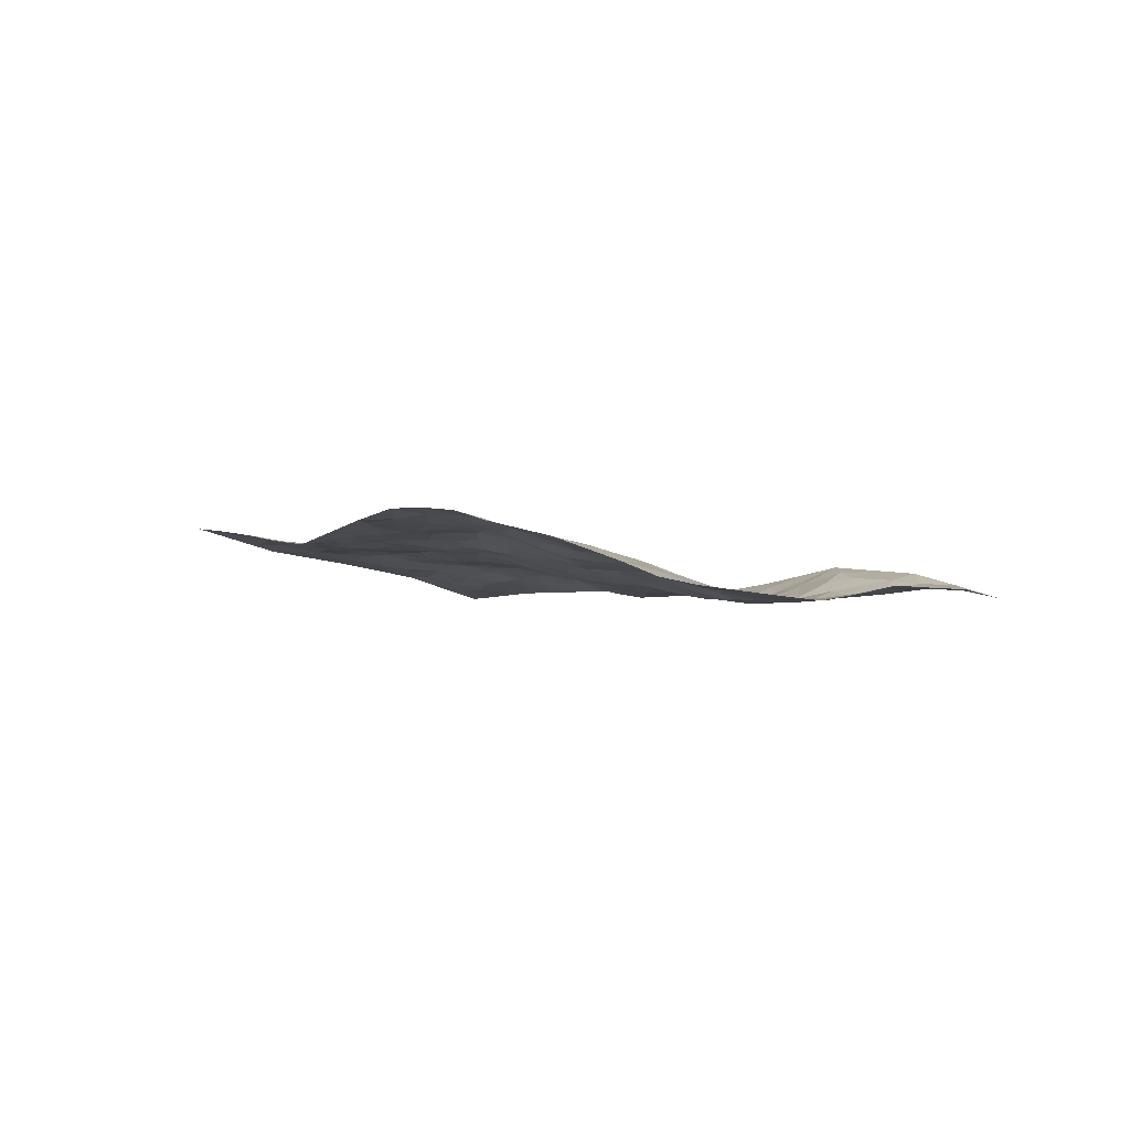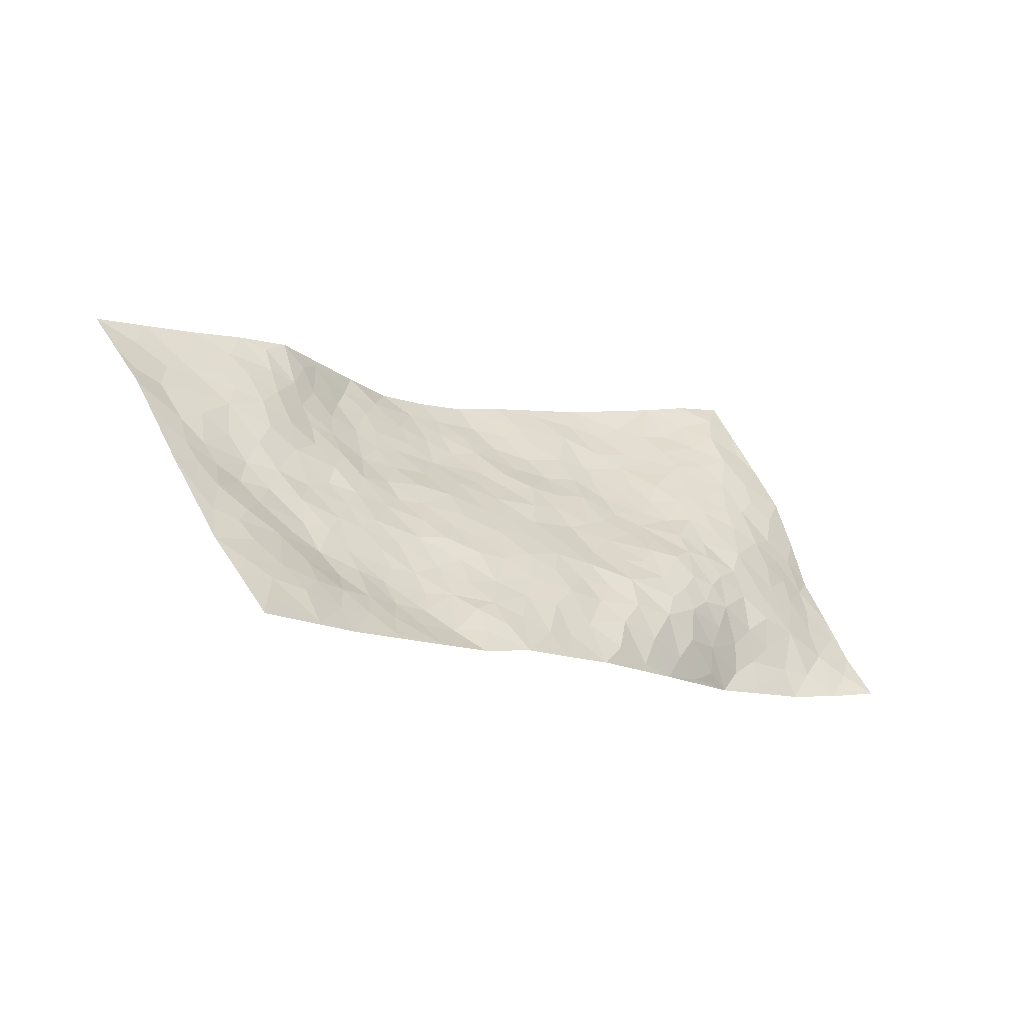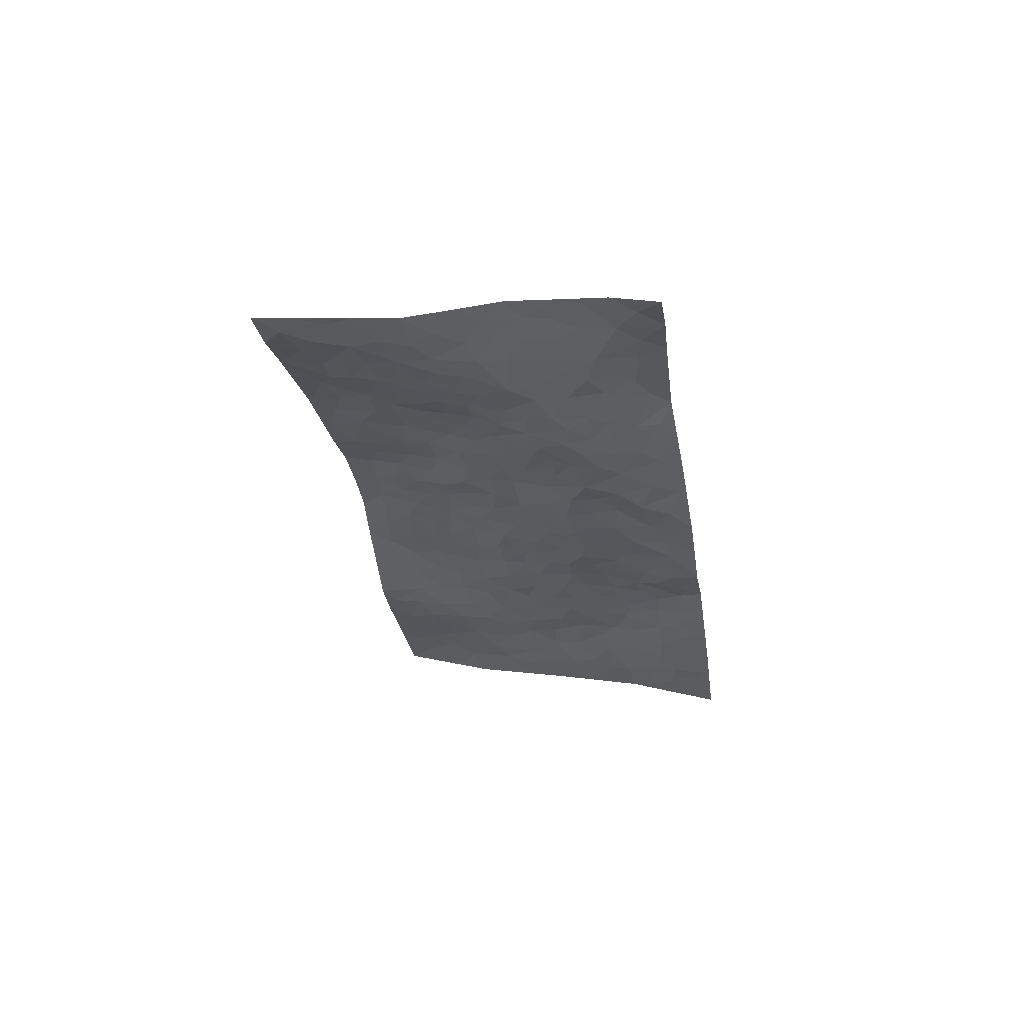
<metadata>
{"format":"obj","ext":"obj","renderer":"f3d","projection":"perspective","resolution":1024,"background":"white","views":[{"elev":2.6,"azim":-154.4,"up":"+Z"},{"elev":-45.9,"azim":144.9,"up":"+Y"},{"elev":-31.3,"azim":-104.6,"up":"+Z"}]}
</metadata>
<code>
v -0.7054 0.3982 -0.009546
v -0.3144 1.313 0.0569
v 1.101 -0.3652 -0.1029
v 1.488 0.522 0.13
v -0.3884 0.6877 -0.006239
v -0.5136 0.8586 0.01994
v -0.4576 0.6794 0.007444
v 0.1946 0.01193 -0.04774
v -0.6113 0.6282 0.02366
v -0.524 0.6863 0.02223
v -0.4777 0.307 0.03864
v -0.66 0.5129 0.0153
v -0.3475 0.562 -0.01286
v -0.5929 0.3504 0.01512
v -0.4692 0.6091 0.005402
v -0.2462 0.2169 0.0453
v -0.6161 0.5623 0.01892
v -0.01122 0.2807 -0.03946
v -0.397 0.6148 -0.004048
v -0.5538 0.4626 0.01109
v -0.6317 0.434 0.007848
v -0.5121 0.3858 0.01898
v -0.3737 0.3971 0.01171
v -0.4408 0.3698 0.02485
v -0.5307 0.5471 0.01223
v -0.5395 0.619 0.01902
v -0.4464 0.4783 -0.004334
v -0.3623 0.4781 -0.01198
v -0.4126 0.8021 0.004847
v -0.5608 0.743 0.03349
v -0.09523 1.208 0.09757
v -0.2134 0.429 -0.02352
v 0.4966 0.05024 -0.03026
v -0.4143 1.087 0.02453
v 0.008713 0.5154 -0.008693
v -0.2326 1.01 0.03369
v -0.2182 1.087 0.05003
v -0.1696 0.6467 -0.007134
v -0.1237 0.8007 0.02587
v 0.1233 1.102 0.1457
v -0.4185 1.021 0.01587
v -0.1962 0.7879 0.008764
v 0.1193 0.8414 0.1038
v -0.1662 0.4709 -0.03313
v -0.1415 0.401 -0.03139
v -0.197 0.3588 -0.01104
v 0.02236 0.7614 0.06554
v 0.06857 0.6592 0.05222
v 0.5298 0.3704 0.04408
v -0.0271 0.3466 -0.04054
v 0.2334 0.6428 0.06855
v 0.08622 0.7238 0.07295
v -0.05941 0.186 -0.01179
v -0.1084 0.9056 0.04757
v -0.09441 0.3464 -0.03589
v -0.3679 0.9242 0.005213
v 0.2952 0.3425 -0.002454
v 0.3799 0.2963 -0.001258
v 0.6422 0.2954 0.04824
v 0.3184 0.5447 0.05423
v 0.2547 0.5761 0.056
v 0.5196 0.536 0.09416
v -0.2545 0.5803 -0.02046
v -0.2717 0.8342 0.003827
v -0.3644 1.131 0.03406
v -0.2664 0.3571 0.01228
v -0.1335 0.1737 0.01615
v -0.3582 0.7547 -0.005694
v -0.3055 0.4159 -0.002257
v -0.3574 0.2776 0.03918
v -0.02765 0.1125 -0.005226
v -0.3332 0.342 0.02605
v -0.2808 0.2851 0.03621
v -0.1828 0.2221 0.01801
v -0.1774 0.2891 4.707e-05
v -0.3585 0.9942 0.01173
v -0.357 1.197 0.04076
v -0.2867 0.7703 -0.002475
v 0.5711 0.8961 0.2025
v -0.2814 0.9482 0.01605
v -0.2009 0.5239 -0.02788
v -0.09878 0.6356 -0.0008649
v 0.4188 0.5199 0.06965
v 0.3345 0.465 0.03956
v 0.3599 0.3887 0.02081
v 0.1306 0.1779 -0.04429
v -0.07149 0.8446 0.04751
v -0.4302 0.8905 0.006056
v -0.2108 0.9328 0.02789
v -0.1032 0.4627 -0.03631
v -0.2833 0.5075 -0.01802
v -0.006287 0.8301 0.07225
v 0.2202 0.5151 0.04095
v 0.1197 0.5086 0.01897
v -0.1495 0.8594 0.02885
v 0.2305 0.1218 -0.03676
v 0.006178 0.6362 0.03106
v -0.00943 0.4116 -0.03171
v 0.1648 0.5591 0.04175
v 0.175 0.4272 0.0099
v -0.4645 0.9736 0.009876
v -0.2127 0.8602 0.0168
v -0.3291 0.8655 0.004356
v -0.09632 0.2568 -0.02143
v -0.0817 0.7014 0.02458
v -0.2775 0.6553 -0.01861
v 0.2009 0.3573 -0.008762
v 0.1539 0.2974 -0.02184
v -0.04902 0.7695 0.04623
v 0.5704 0.613 0.1342
v 0.2757 0.2088 -0.03103
v 0.234 0.2885 -0.01677
v 0.3118 0.2716 -0.01514
v -0.05865 0.5158 -0.02618
v 0.08579 0.2579 -0.04181
v -0.2188 0.7174 -0.003382
v -0.17 0.582 -0.02052
v -0.1062 0.5657 -0.01965
v 0.1104 0.6044 0.04324
v 0.09159 0.432 -0.008239
v 0.04586 0.5741 0.02018
v 0.09235 0.349 -0.03009
v 0.2698 0.4189 0.01612
v -0.1475 0.7319 0.01063
v 0.187 0.228 -0.02725
v 0.03431 0.1815 -0.0353
v -0.0725 0.4068 -0.03882
v -0.4901 0.7804 0.01655
v -0.4415 0.7411 0.00753
v 0.4429 0.3551 0.02603
v 0.4792 0.1424 -0.01147
v 0.4691 0.4417 0.05453
v 0.4001 0.4416 0.0439
v 0.4996 0.2982 0.02308
v 1.119 0.1414 0.05176
v 0.5645 0.3122 0.03792
v 0.5605 0.1856 0.01425
v 0.5598 0.4545 0.07282
v 0.6866 0.8482 0.1981
v 0.1598 0.6835 0.0689
v 0.9237 0.6323 0.1218
v 1.026 0.7195 0.1007
v 0.291 0.7915 0.128
v 0.4664 0.8011 0.1627
v 0.03327 0.4567 -0.01525
v -0.01323 0.7037 0.04291
v 0.1467 0.08871 -0.04331
v 0.05898 0.09528 -0.02379
v 0.3088 -0.03585 -0.05597
v 0.5314 0.7681 0.1649
v 0.4436 0.6393 0.1162
v 0.6579 0.01584 0.003155
v 0.6197 0.1326 0.01847
v 0.9439 0.2457 0.06447
v 0.8896 0.2903 0.07042
v 0.6655 -0.05258 -0.01094
v 0.7636 0.002786 0.01242
v 0.7153 0.1675 0.03489
v 0.4588 0.5728 0.09614
v 0.3784 0.5949 0.08601
v 0.3351 0.7191 0.1157
v 0.3782 0.664 0.1032
v 0.4376 0.7375 0.1409
v 0.3109 0.6333 0.07621
v 0.5059 0.689 0.1434
v 0.8013 0.8066 0.1682
v 0.5262 0.8395 0.1846
v 0.2666 0.8736 0.1342
v 0.3421 0.8731 0.1565
v 0.1993 0.8354 0.1111
v 0.3466 0.9986 0.1766
v 0.2477 0.7235 0.09818
v 0.1662 0.7638 0.09392
v 0.3771 0.8029 0.1515
v 0.4567 0.9456 0.1979
v 0.6796 0.5866 0.1312
v 0.6083 0.5336 0.1125
v 0.724 0.4107 0.087
v 0.6353 0.3732 0.06837
v 0.6943 0.4967 0.109
v 0.8723 0.5074 0.1094
v 0.7847 0.4769 0.1105
v 0.7385 0.5491 0.1245
v 0.6088 0.8071 0.1842
v 0.5784 0.7094 0.1545
v 0.6542 0.7151 0.1586
v 0.7591 0.6898 0.1513
v 0.7951 0.5901 0.1322
v 0.6367 0.4498 0.08421
v -0.2771 1.155 0.03985
v -0.1182 1.024 0.06534
v -0.3023 1.066 0.02406
v -0.2032 1.261 0.0696
v -0.2848 1.237 0.04801
v -0.1935 1.172 0.06864
v -0.1389 1.106 0.07661
v -0.008966 1.09 0.1143
v -0.07488 1.076 0.08879
v -0.1493 0.963 0.04554
v -0.01224 0.968 0.0938
v -0.07854 0.9657 0.07003
v 0.06514 1.024 0.1229
v 0.1671 0.9541 0.1263
v 0.05773 1.092 0.1291
v 0.07543 0.9291 0.1058
v 0.1415 1.027 0.1386
v 0.2448 1.018 0.158
v 0.01091 0.899 0.08966
v 0.2407 0.9444 0.1415
v 0.3081 0.944 0.1574
v 0.6365 0.6456 0.1412
v 0.7364 0.6258 0.1378
v 0.7235 0.7669 0.1703
v 0.8689 0.5811 0.1228
v 0.8438 0.6635 0.1457
v 0.9209 0.7432 0.1306
v 0.8199 0.734 0.1585
v 0.9632 0.6898 0.1132
v 0.735 0.2991 0.06116
v 0.6974 0.352 0.07207
v 0.8737 0.359 0.07586
v 0.8486 0.4333 0.09101
v 0.7949 0.3746 0.07749
v 0.5929 0.0394 -0.007129
v 0.7673 0.1166 0.02838
v 0.8197 0.2948 0.06223
v 0.6634 0.2189 0.03578
v 0.4231 0.8712 0.1783
v 0.3859 0.9356 0.1782
v 0.5433 0.00415 -0.03328
v 0.7649 -0.2157 -0.06328
v 0.5094 0.2314 0.007795
v 0.5935 0.2481 0.02564
v 0.8284 -0.002142 0.01117
v 1.258 0.6232 0.1185
v 1.196 -0.1473 -0.02943
v 0.9609 0.5452 0.1029
v 1.047 0.1616 0.05286
v 0.933 0.4863 0.09935
v 1.294 0.07687 0.01871
v 0.926 0.005841 0.01829
v 0.8453 0.2264 0.04996
v 1.033 -0.01677 0.001214
v 0.8733 0.1589 0.03788
v 0.6467 -0.1798 -0.0597
v 0.3758 0.2043 -0.01817
v 0.6895 -0.1218 -0.03316
v 0.4425 0.2459 -8.816e-05
v 0.6802 0.08086 0.01885
v 1.105 -0.09277 -0.02285
v 0.9657 0.1691 0.04557
v 0.7592 -0.1443 -0.03841
v 0.773 0.2123 0.04236
v 0.899 0.101 0.03001
v 0.5488 0.1053 -0.004784
v 0.7395 0.06029 0.02102
v 0.4707 -0.02139 -0.05149
v 0.5337 -0.1334 -0.05374
v 0.4227 -0.08268 -0.0655
v 0.4256 0.03575 -0.04239
v 0.3237 0.1388 -0.0358
v 0.4023 0.1256 -0.02737
v 0.8165 -0.09999 -0.02249
v 1.076 0.08244 0.03099
v 0.9709 -0.0842 -0.02155
v 0.8266 -0.1725 -0.04682
v 0.9611 0.08784 0.0352
v 0.989 0.02865 0.02145
v 1.14 -0.04301 -0.009749
v 1.103 0.2239 0.06591
v 0.8898 -0.1302 -0.03485
v 0.9577 -0.1513 -0.0469
v 1.113 0.01151 0.003042
v 1.201 -0.04417 -0.007796
v 1.184 0.05678 0.01649
v 0.8524 0.05725 0.02386
v 0.9938 -0.2115 -0.06547
v 0.5264 -0.06369 -0.04542
v 0.5988 -0.0931 -0.03016
v 0.2905 0.0531 -0.04213
v 0.3548 0.02056 -0.04975
v 1.39 0.3029 0.06112
v 0.9013 -0.2039 -0.05594
v 0.8827 -0.05799 -0.002222
v 1.248 0.01612 0.005392
v 1.23 0.1118 0.02935
v 1.038 -0.08071 -0.02132
v 0.7426 -0.07103 -0.01026
v 0.8733 -0.274 -0.07473
v 0.8105 0.1623 0.03625
v 1.088 -0.2948 -0.08493
v 1.148 -0.2561 -0.06664
v 1.041 -0.1534 -0.04647
v 1.074 -0.2248 -0.06721
v 0.9648 -0.3027 -0.084
v 1.134 -0.1845 -0.04935
v 1.025 0.2442 0.06304
v 1.079 0.3052 0.0654
v 0.9809 0.3491 0.07217
v 1.227 0.3077 0.06417
v 1.076 0.4566 0.07508
v 1.322 0.1978 0.04288
v 1.153 0.2841 0.06616
v 1.216 0.208 0.05422
v 1.161 0.3913 0.07404
v 1.183 0.1525 0.04577
v 1.264 0.167 0.03915
v 1.275 0.2528 0.05846
v 1.054 0.3804 0.06808
v 0.9961 0.4376 0.07968
v 0.9253 0.4128 0.08519
v 1.314 0.4417 0.09804
v 1.189 0.5157 0.09509
v 1.247 0.3902 0.08132
v 1.326 0.3572 0.08235
v 1.243 0.4635 0.09559
v 1.437 0.4133 0.09579
v 1.146 0.4603 0.08225
v 1.392 0.3661 0.08176
v 1.24 0.5588 0.1077
v 1.373 0.5731 0.1256
v 1.142 0.6728 0.1067
v 1.312 0.5215 0.1118
v 1.394 0.4883 0.1132
v 1.166 0.5938 0.103
v 1.055 0.6041 0.09673
v 0.9863 0.6095 0.1039
v 1.074 0.6697 0.1002
v 1.037 0.5263 0.08585
v 1.115 0.5366 0.08794
f 29 6 128
f 12 21 20
f 26 10 9
f 55 45 46
f 27 19 15
f 26 9 17
f 101 6 88
f 12 1 21
f 7 15 19
f 125 86 96
f 84 123 85
f 129 29 128
f 25 27 15
f 12 20 17
f 73 75 66
f 22 14 11
f 26 17 25
f 9 12 17
f 25 15 26
f 5 129 7
f 52 146 48
f 55 18 50
f 7 19 5
f 20 27 25
f 124 82 105
f 41 76 34
f 20 14 22
f 14 20 21
f 14 21 1
f 24 22 11
f 24 27 22
f 72 66 69
f 69 32 91
f 70 24 11
f 24 23 27
f 17 20 25
f 27 20 22
f 10 15 7
f 10 26 15
f 23 28 27
f 27 13 19
f 28 23 69
f 13 27 28
f 119 121 94
f 10 7 129
f 6 30 128
f 9 10 30
f 36 192 80
f 80 102 89
f 118 81 44
f 64 103 78
f 115 126 86
f 45 32 46
f 91 63 13
f 129 68 29
f 95 87 54
f 95 54 199
f 202 40 204
f 82 97 105
f 29 88 6
f 18 55 104
f 148 126 71
f 38 82 124
f 50 18 122
f 117 82 38
f 5 19 106
f 82 117 118
f 80 64 102
f 127 45 55
f 194 77 190
f 98 35 114
f 39 124 105
f 127 50 98
f 106 19 13
f 66 75 46
f 39 95 42
f 63 117 38
f 95 89 102
f 101 56 76
f 51 140 99
f 18 53 126
f 62 83 132
f 45 127 90
f 112 113 57
f 103 29 68
f 130 85 58
f 109 39 105
f 35 94 121
f 113 246 58
f 151 165 163
f 120 100 94
f 114 127 98
f 192 190 65
f 95 39 87
f 36 191 37
f 67 104 74
f 56 101 88
f 13 63 106
f 192 34 76
f 268 241 243
f 108 115 125
f 93 84 60
f 133 84 85
f 156 288 157
f 101 76 41
f 80 103 64
f 105 97 146
f 99 61 51
f 92 109 47
f 125 96 111
f 158 227 153
f 75 104 55
f 69 66 32
f 81 91 32
f 106 78 68
f 42 64 78
f 77 34 65
f 24 70 72
f 75 73 16
f 16 71 67
f 2 34 77
f 13 28 91
f 103 56 88
f 56 80 76
f 72 69 23
f 11 16 70
f 16 73 70
f 16 67 74
f 115 18 126
f 24 72 23
f 73 72 70
f 16 74 75
f 72 73 66
f 32 45 44
f 84 83 60
f 66 46 32
f 78 106 116
f 117 63 81
f 67 53 104
f 103 68 78
f 69 91 28
f 36 80 89
f 106 38 116
f 106 68 5
f 81 118 117
f 62 132 138
f 32 44 81
f 53 67 71
f 57 58 85
f 123 100 107
f 93 60 61
f 33 230 224
f 8 96 147
f 132 133 130
f 140 48 119
f 93 100 123
f 122 98 50
f 164 60 160
f 53 71 126
f 125 112 108
f 193 194 195
f 75 55 46
f 63 91 81
f 56 103 80
f 196 198 31
f 18 104 53
f 121 48 97
f 38 106 63
f 118 97 82
f 97 35 121
f 51 172 140
f 130 134 49
f 87 39 109
f 288 252 263
f 97 114 35
f 47 43 92
f 57 113 58
f 248 130 58
f 34 101 41
f 114 90 127
f 116 124 42
f 145 94 35
f 118 114 97
f 167 79 175
f 98 145 35
f 85 123 57
f 43 47 52
f 199 36 89
f 42 78 116
f 159 83 62
f 88 29 103
f 74 104 75
f 118 44 90
f 173 140 172
f 42 95 102
f 190 192 37
f 65 190 77
f 89 95 199
f 125 111 112
f 92 87 109
f 18 115 122
f 177 180 176
f 112 57 107
f 109 105 146
f 93 94 100
f 285 286 275
f 96 86 147
f 137 232 131
f 57 123 107
f 87 92 208
f 49 134 136
f 132 130 49
f 161 164 162
f 50 127 55
f 122 108 107
f 122 107 100
f 48 140 52
f 118 90 114
f 99 119 94
f 123 84 93
f 36 37 192
f 48 121 119
f 120 122 100
f 39 42 124
f 38 124 116
f 248 58 246
f 44 45 90
f 98 122 120
f 146 52 47
f 94 93 99
f 168 209 170
f 212 183 188
f 202 197 200
f 42 102 64
f 107 108 112
f 99 93 61
f 8 280 96
f 112 111 113
f 125 115 86
f 115 108 122
f 128 30 10
f 5 68 129
f 10 129 128
f 132 49 138
f 83 84 133
f 130 133 85
f 83 133 132
f 248 134 130
f 156 152 224
f 151 110 165
f 212 186 211
f 153 224 249
f 254 251 244
f 246 261 262
f 225 158 249
f 49 136 179
f 185 184 150
f 214 188 181
f 181 188 182
f 161 163 174
f 143 170 172
f 110 211 185
f 184 79 167
f 174 228 169
f 62 110 159
f 163 150 144
f 210 169 229
f 170 143 168
f 176 211 110
f 98 120 145
f 94 145 120
f 48 146 97
f 109 146 47
f 148 86 126
f 147 86 148
f 71 8 148
f 8 147 148
f 244 276 254
f 232 136 134
f 174 143 161
f 60 83 160
f 163 162 151
f 159 160 83
f 261 281 262
f 259 281 149
f 219 220 59
f 246 113 111
f 33 255 131
f 157 256 152
f 137 255 153
f 230 278 279
f 262 260 33
f 154 155 242
f 131 255 137
f 248 131 232
f 281 280 149
f 259 258 278
f 220 179 59
f 159 151 160
f 162 160 151
f 164 61 60
f 228 174 144
f 144 174 163
f 159 110 151
f 161 172 164
f 186 184 185
f 161 162 163
f 61 164 51
f 160 162 164
f 187 217 213
f 150 163 165
f 205 202 200
f 79 184 139
f 170 43 173
f 174 169 143
f 161 143 172
f 167 144 150
f 176 180 183
f 172 170 173
f 223 226 221
f 185 150 165
f 99 140 119
f 207 206 203
f 172 51 164
f 43 52 173
f 173 52 140
f 167 175 228
f 228 229 169
f 210 168 169
f 177 110 62
f 189 138 179
f 62 138 177
f 136 232 233
f 181 182 222
f 150 184 167
f 178 180 189
f 49 179 138
f 177 138 189
f 180 178 182
f 178 179 220
f 307 308 304
f 222 223 221
f 215 187 188
f 176 183 212
f 187 213 186
f 214 215 188
f 185 211 186
f 237 181 239
f 182 188 183
f 110 185 165
f 216 215 141
f 211 176 212
f 182 183 180
f 176 110 177
f 213 184 186
f 178 189 179
f 177 189 180
f 195 190 37
f 197 198 200
f 195 194 190
f 34 192 65
f 80 192 76
f 37 196 195
f 194 2 77
f 193 2 194
f 196 37 191
f 31 193 195
f 198 196 191
f 31 195 196
f 199 201 191
f 197 204 31
f 198 191 201
f 31 198 197
f 201 199 54
f 36 199 191
f 54 208 201
f 208 43 205
f 208 54 87
f 198 201 200
f 206 205 203
f 43 170 203
f 210 207 209
f 40 202 206
f 31 204 40
f 197 202 204
f 208 205 200
f 43 203 205
f 205 206 202
f 203 209 207
f 171 40 207
f 40 206 207
f 208 200 201
f 43 208 92
f 170 209 203
f 168 143 169
f 207 210 171
f 168 210 209
f 188 187 212
f 212 187 186
f 166 139 213
f 184 213 139
f 237 214 181
f 215 214 141
f 216 141 218
f 213 217 166
f 142 166 216
f 217 216 166
f 187 215 217
f 216 217 215
f 237 141 214
f 142 216 218
f 223 222 182
f 179 136 59
f 223 220 219
f 267 238 251
f 237 327 141
f 223 182 178
f 158 290 253
f 220 223 178
f 59 233 227
f 233 59 136
f 248 246 131
f 153 249 158
f 251 254 267
f 223 219 226
f 111 261 246
f 297 251 238
f 276 256 157
f 167 228 144
f 229 228 175
f 175 171 229
f 229 171 210
f 260 257 33
f 265 271 272
f 266 289 283
f 269 243 250
f 249 224 152
f 266 283 271
f 227 233 137
f 253 227 158
f 325 313 320
f 135 264 275
f 310 329 239
f 270 298 297
f 249 256 225
f 275 273 269
f 311 222 221
f 155 154 299
f 234 276 157
f 310 311 299
f 222 239 181
f 221 226 155
f 266 263 252
f 242 290 244
f 264 273 275
f 273 264 243
f 242 244 154
f 276 290 225
f 288 234 157
f 240 282 302
f 275 286 306
f 225 290 158
f 234 263 284
f 241 254 276
f 233 232 137
f 137 153 227
f 264 135 238
f 244 251 154
f 260 259 257
f 227 253 219
f 33 224 255
f 154 297 299
f 240 302 307
f 297 154 251
f 264 268 243
f 253 226 219
f 271 284 263
f 277 294 293
f 290 242 253
f 241 234 284
f 59 227 219
f 242 155 226
f 252 245 231
f 157 152 156
f 257 230 33
f 152 256 249
f 278 230 257
f 262 33 131
f 224 153 255
f 259 278 257
f 134 248 232
f 230 279 224
f 96 261 111
f 261 96 280
f 280 281 261
f 246 262 131
f 252 247 245
f 268 267 241
f 283 277 272
f 288 247 252
f 275 274 285
f 295 291 294
f 267 268 264
f 263 234 288
f 309 310 299
f 290 276 244
f 283 272 271
f 267 254 241
f 265 243 241
f 236 240 285
f 297 238 270
f 303 305 298
f 241 276 234
f 221 155 299
f 272 277 293
f 250 243 287
f 286 285 240
f 284 271 265
f 271 263 266
f 295 3 291
f 225 256 276
f 241 284 265
f 289 266 231
f 3 292 291
f 321 235 323
f 293 294 296
f 279 278 258
f 245 279 258
f 279 156 224
f 260 281 259
f 280 8 149
f 262 281 260
f 231 266 252
f 267 264 238
f 306 304 270
f 283 289 295
f 243 269 273
f 236 269 250
f 294 292 296
f 274 236 285
f 269 274 275
f 250 287 293
f 245 289 231
f 236 274 269
f 156 279 247
f 242 226 253
f 247 279 245
f 243 265 287
f 288 156 247
f 265 272 293
f 296 292 236
f 293 287 265
f 295 294 277
f 277 283 295
f 236 250 296
f 289 3 295
f 292 294 291
f 293 296 250
f 300 304 308
f 325 320 235
f 329 330 326
f 270 304 303
f 270 303 298
f 309 305 301
f 135 306 270
f 299 297 298
f 298 309 299
f 238 135 270
f 300 314 305
f 303 300 305
f 304 306 307
f 300 303 304
f 282 319 315
f 322 325 235
f 275 306 135
f 307 306 286
f 240 307 286
f 308 307 302
f 302 282 308
f 308 282 315
f 305 309 298
f 310 309 301
f 310 301 329
f 310 239 311
f 222 311 239
f 299 311 221
f 319 312 315
f 312 323 316
f 301 305 318
f 305 314 316
f 300 308 315
f 316 314 312
f 312 314 315
f 315 314 300
f 323 312 324
f 316 313 318
f 282 4 317
f 330 313 325
f 4 321 324
f 235 320 323
f 282 317 319
f 312 319 317
f 326 325 322
f 316 320 313
f 316 318 305
f 142 218 327
f 327 218 141
f 316 323 320
f 324 312 317
f 4 324 317
f 321 323 324
f 318 313 330
f 328 326 322
f 326 327 329
f 329 327 237
f 326 328 327
f 322 142 328
f 327 328 142
f 329 237 239
f 301 318 330
f 326 330 325
f 330 329 301

</code>
